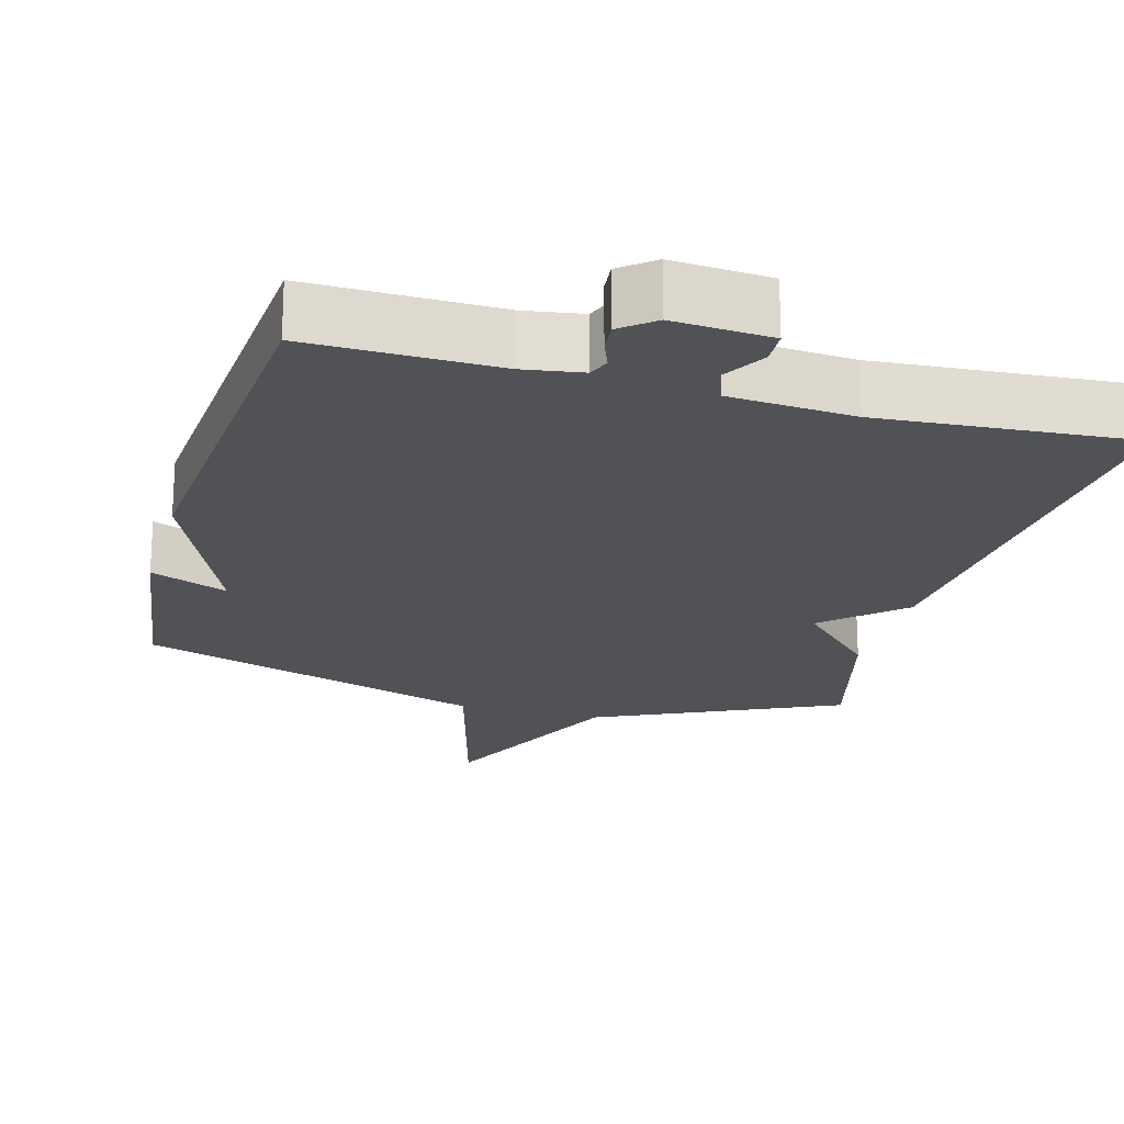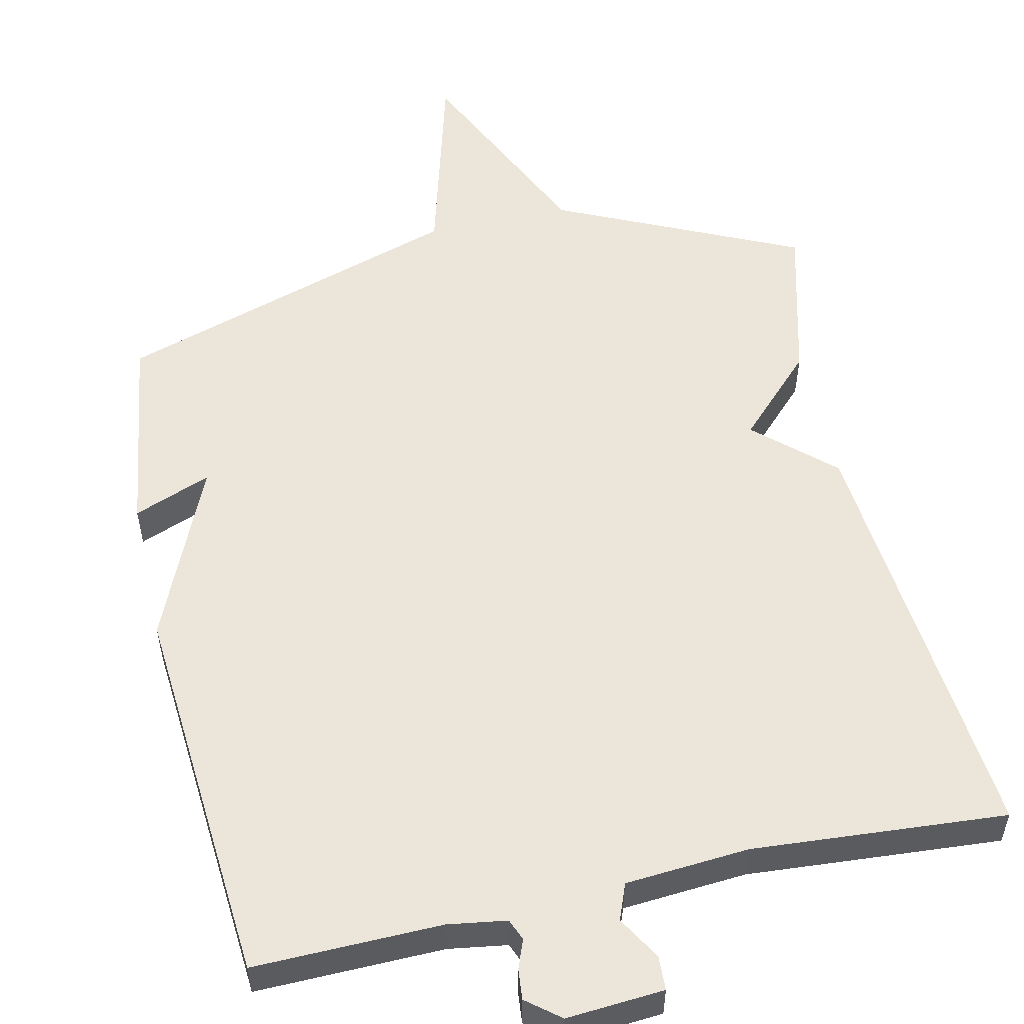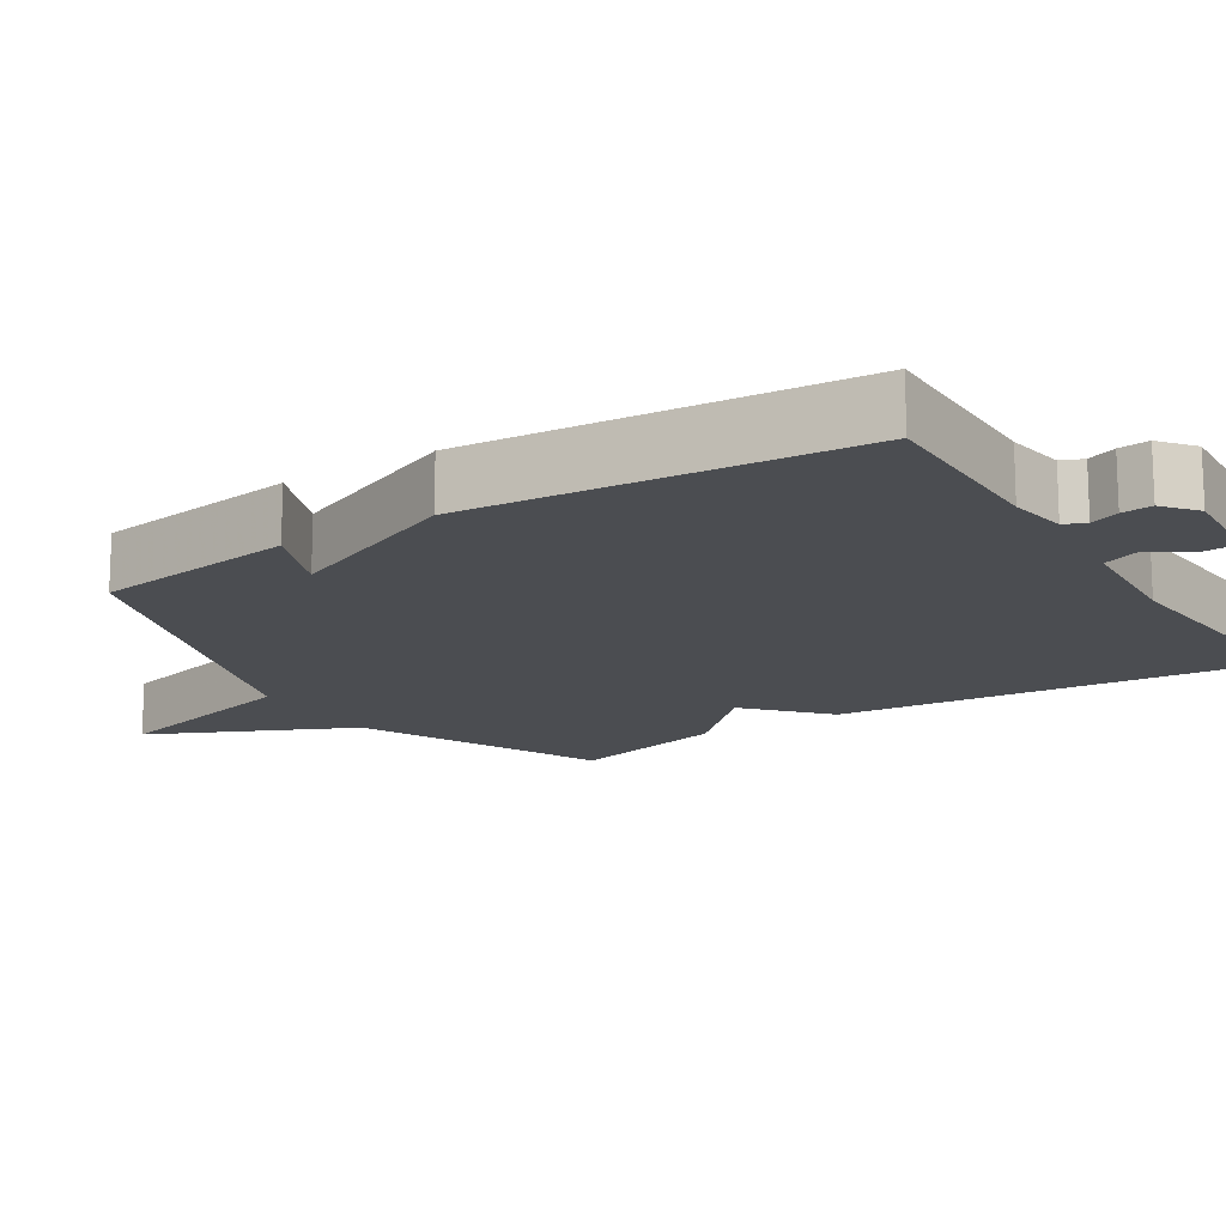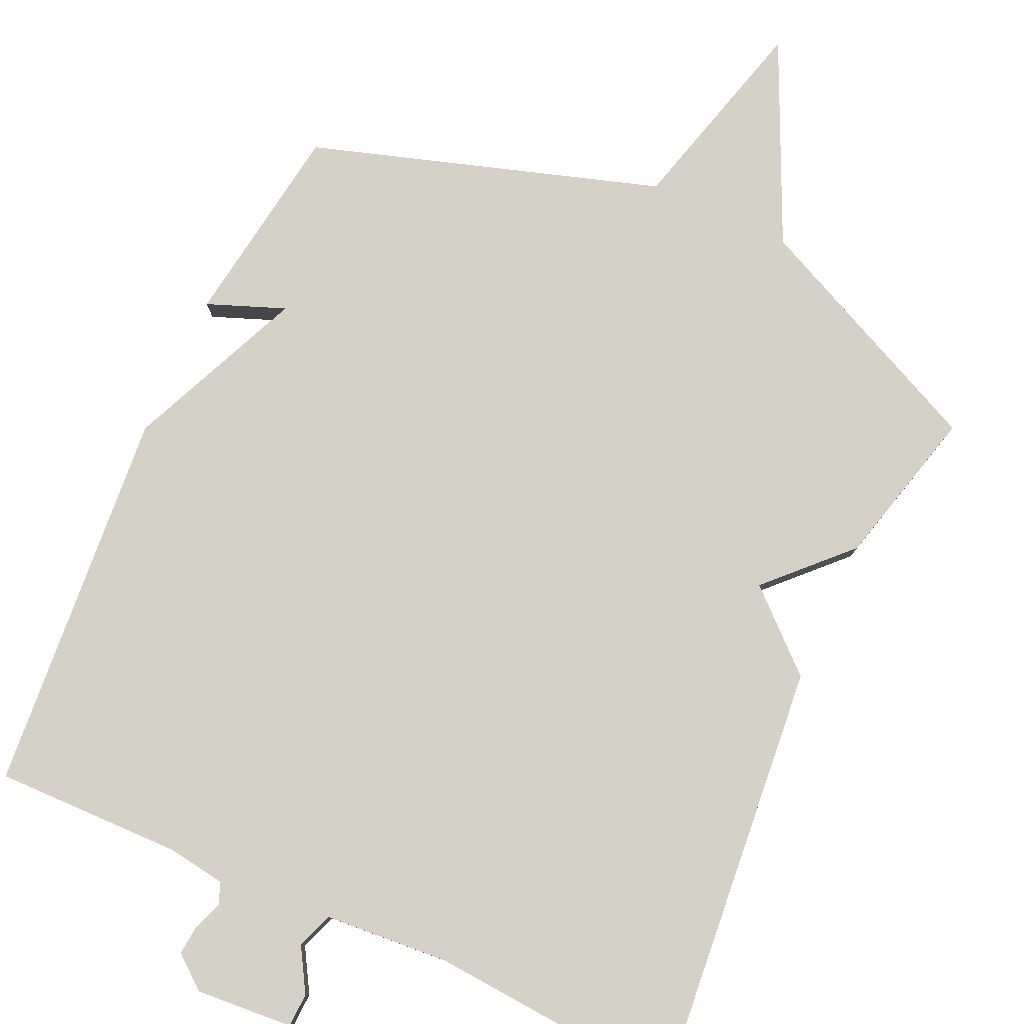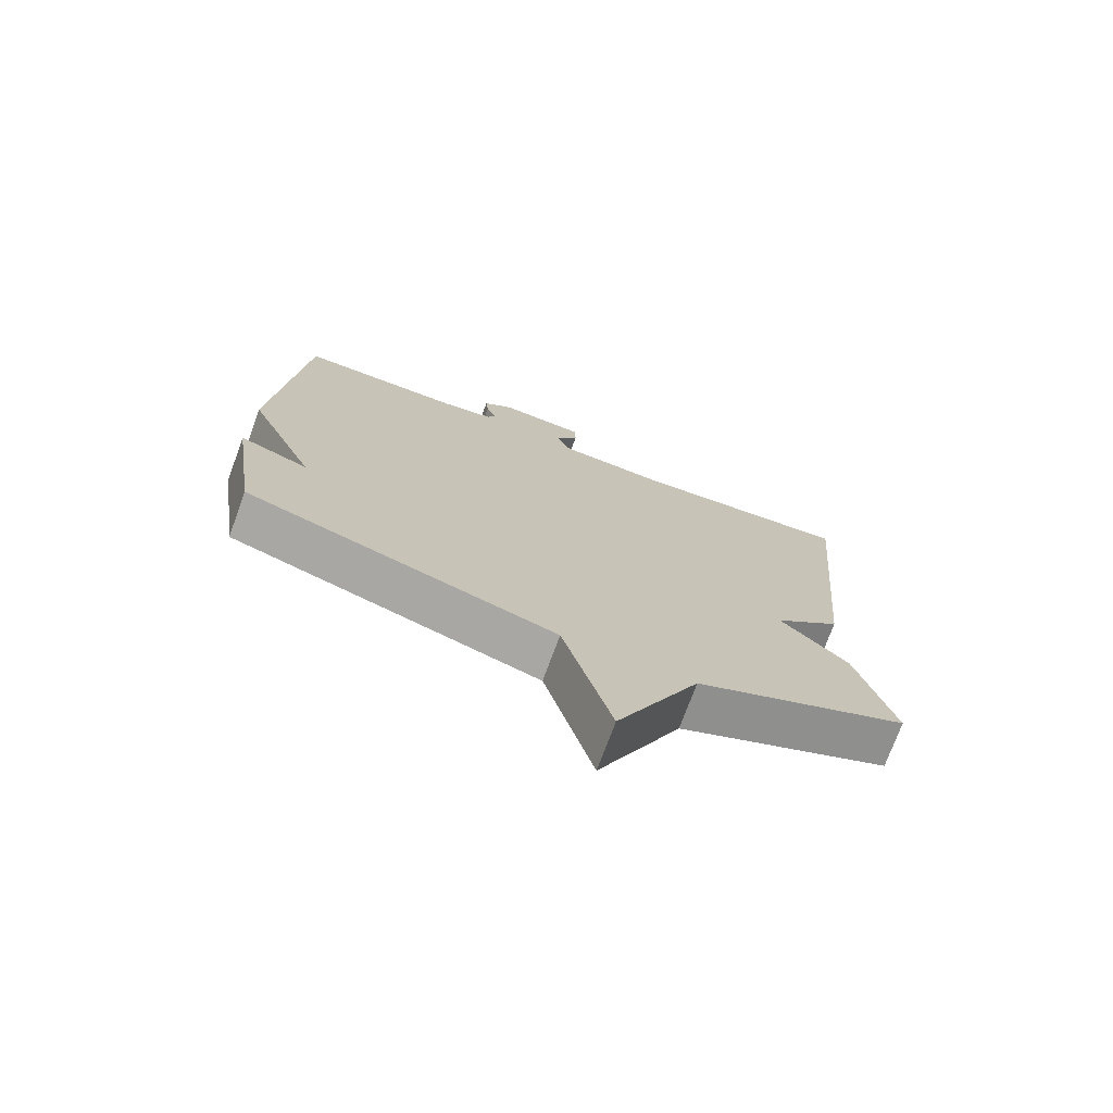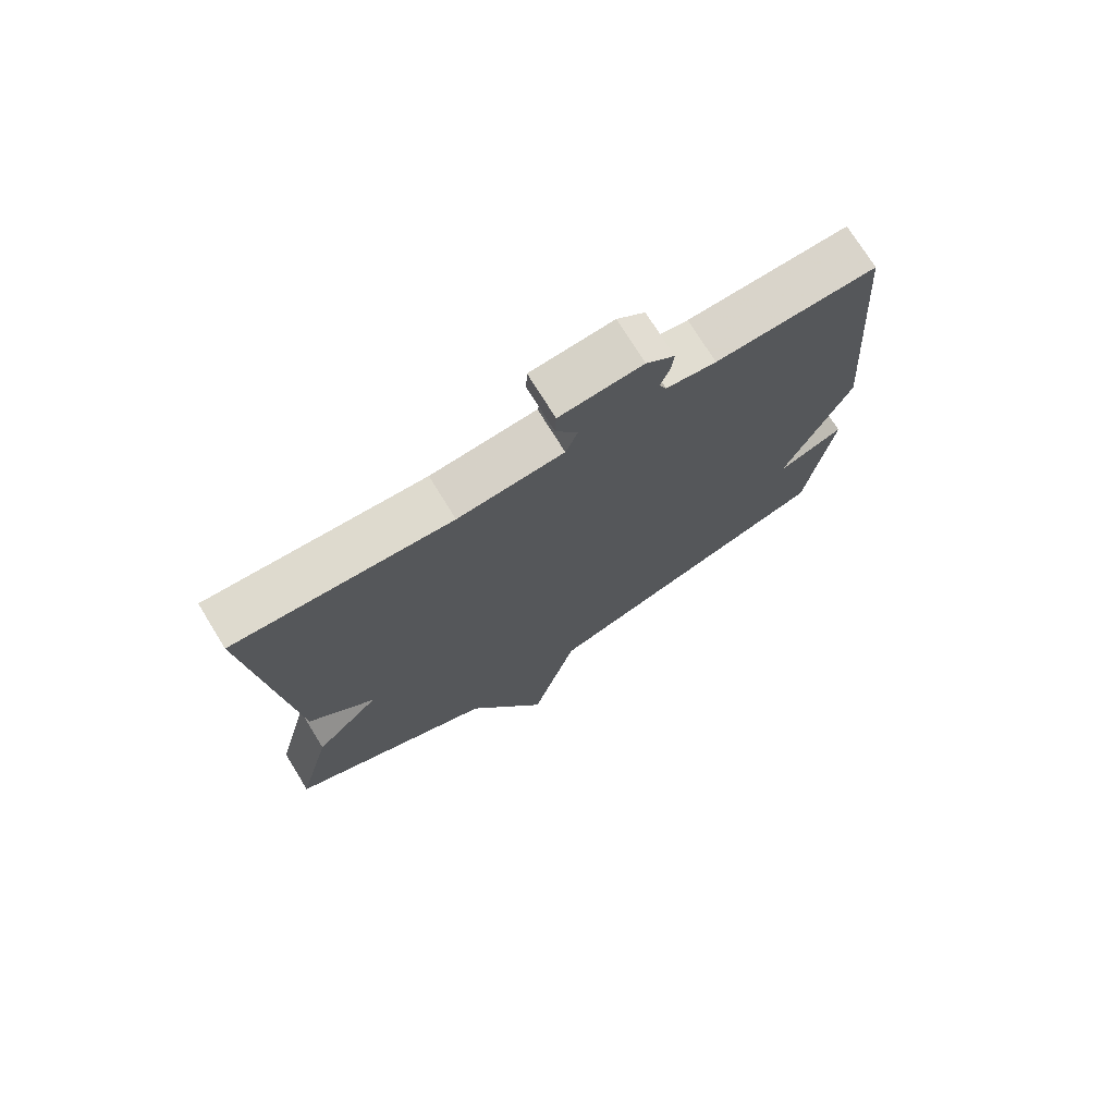
<metadata>
{"format":"obj","ext":"obj","renderer":"f3d","projection":"perspective","resolution":1024,"background":"white","views":[{"elev":-21.0,"azim":-15.4,"up":"+Y"},{"elev":54.5,"azim":-12.5,"up":"+Y"},{"elev":-15.6,"azim":-57.6,"up":"+Y"},{"elev":79.4,"azim":24.6,"up":"+Y"},{"elev":-74.1,"azim":-20.2,"up":"+Z"},{"elev":74.0,"azim":148.3,"up":"+Z"}]}
</metadata>
<code>
v 0.5 0.07 0.5
v 0.445 0.07 -0.085
v 0.341 0.07 -0.179
v 0.445 0.07 -0.285
v 0.5 0.07 -0.5
v 0.172 0.07 -0.651
v 0.046 0.07 -0.923
v -0.028 0.07 -0.651
v -0.5 0.07 -0.5
v -0.541 0.07 -0.223
v -0.436 0.07 -0.264
v -0.541 0.07 -0.023
v -0.5 0.07 0.5
v -0.246 0.07 0.495
v -0.167 0.07 0.507
v -0.155 0.07 0.536
v -0.17 0.07 0.575
v -0.174 0.07 0.616
v -0.129 0.07 0.652
v 0.003 0.07 0.642
v 0.005 0.07 0.596
v -0.03 0.07 0.537
v -0.011 0.07 0.488
v 0.157 0.07 0.475
v 0.5 0 0.5
v 0.445 0 -0.085
v 0.341 0 -0.179
v 0.445 0 -0.285
v 0.5 0 -0.5
v 0.172 0 -0.651
v 0.046 0 -0.923
v -0.028 0 -0.651
v -0.5 0 -0.5
v -0.541 0 -0.223
v -0.436 0 -0.264
v -0.541 0 -0.023
v -0.5 0 0.5
v -0.246 0 0.495
v -0.167 0 0.507
v -0.155 0 0.536
v -0.17 0 0.575
v -0.174 0 0.616
v -0.129 0 0.652
v 0.003 0 0.642
v 0.005 0 0.596
v -0.03 0 0.537
v -0.011 0 0.488
v 0.157 0 0.475
f 20 21 22
f 19 20 22
f 18 19 22
f 17 18 22
f 16 17 22
f 15 16 22 23
f 14 15 23
f 14 23 24
f 13 14 24
f 12 13 24
f 11 12 24
f 8 9 10 11
f 6 7 8
f 6 8 11
f 5 6 11
f 4 5 11
f 3 4 11
f 3 11 24
f 2 3 24
f 1 2 24
f 46 45 44
f 46 44 43
f 46 43 42
f 46 42 41
f 46 41 40
f 47 46 40 39
f 47 39 38
f 48 47 38
f 48 38 37
f 48 37 36
f 48 36 35
f 35 34 33 32
f 32 31 30
f 35 32 30
f 35 30 29
f 35 29 28
f 35 28 27
f 48 35 27
f 48 27 26
f 48 26 25
f 1 25 26 2
f 2 26 27 3
f 3 27 28 4
f 4 28 29 5
f 5 29 30 6
f 6 30 31 7
f 7 31 32 8
f 8 32 33 9
f 9 33 34 10
f 10 34 35 11
f 11 35 36 12
f 12 36 37 13
f 13 37 38 14
f 14 38 39 15
f 15 39 40 16
f 16 40 41 17
f 17 41 42 18
f 18 42 43 19
f 19 43 44 20
f 20 44 45 21
f 21 45 46 22
f 22 46 47 23
f 23 47 48 24
f 24 48 25 1

</code>
